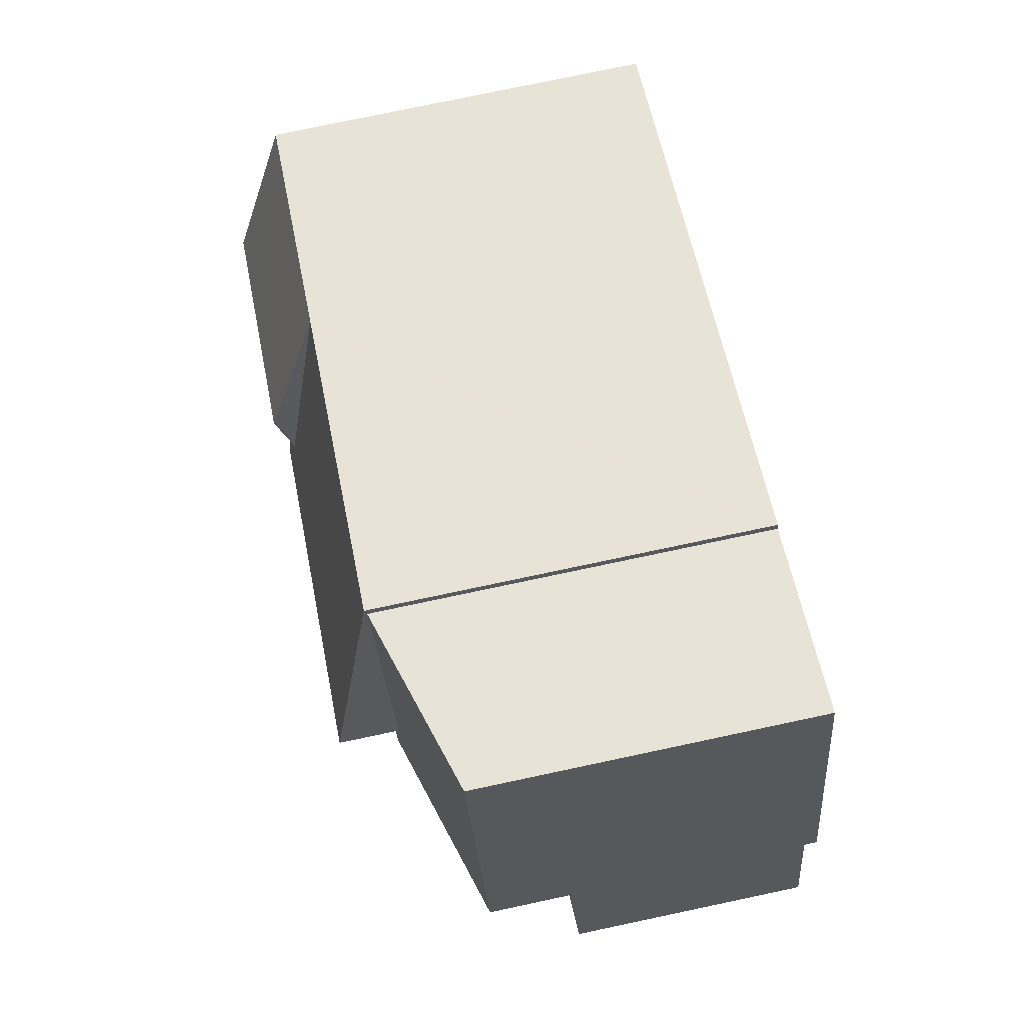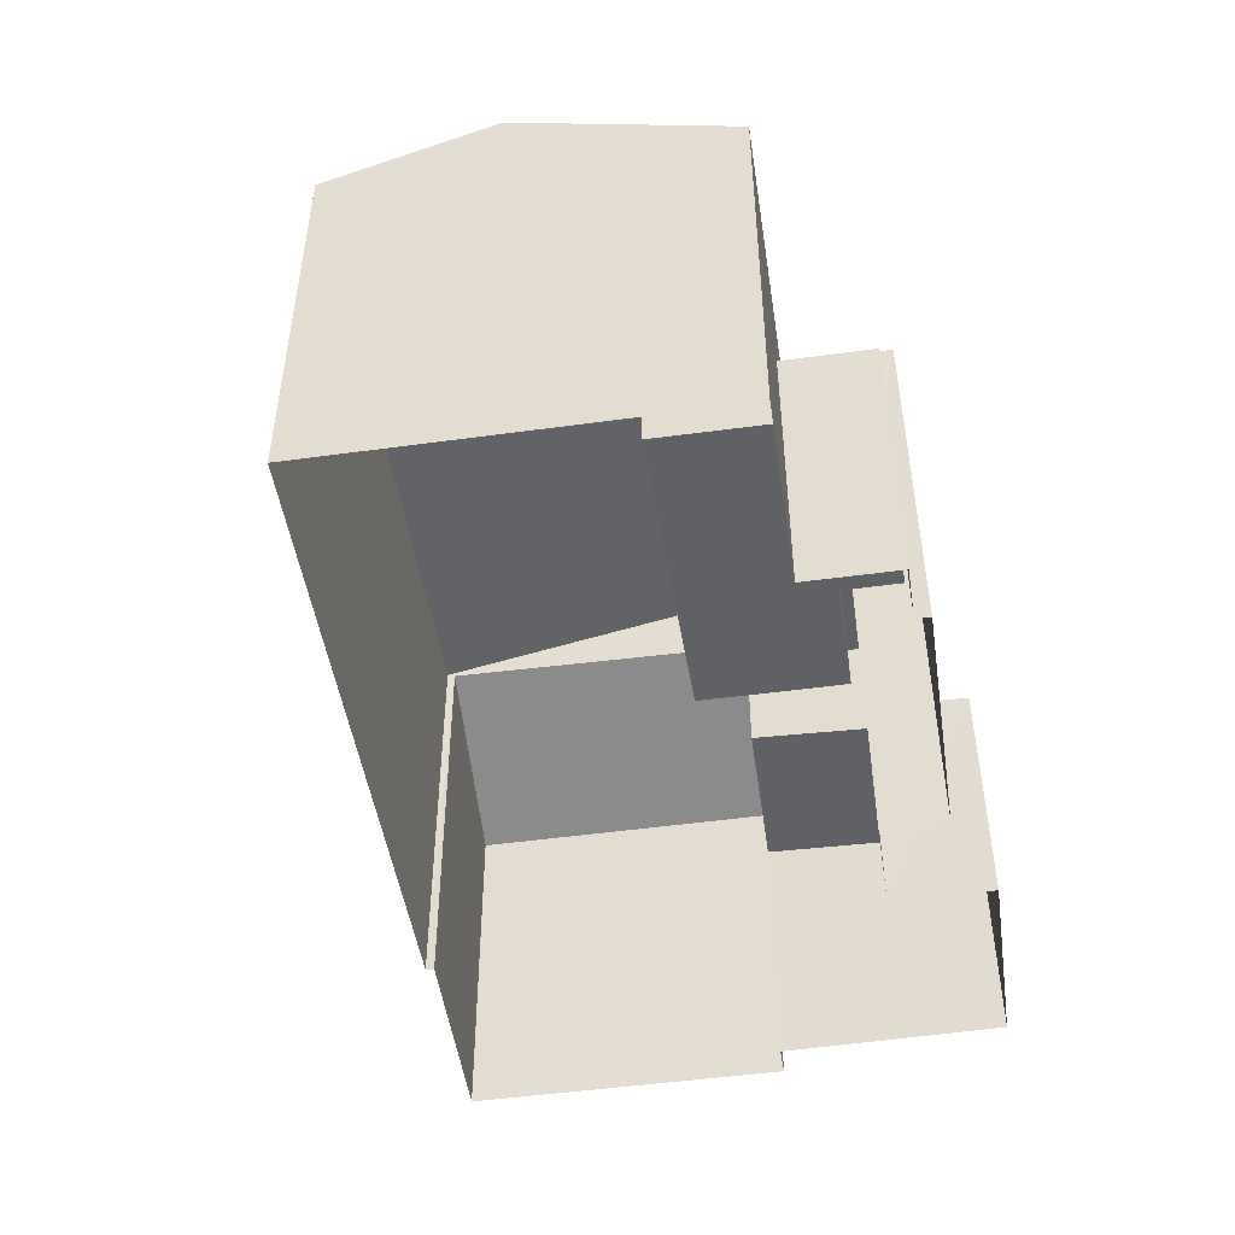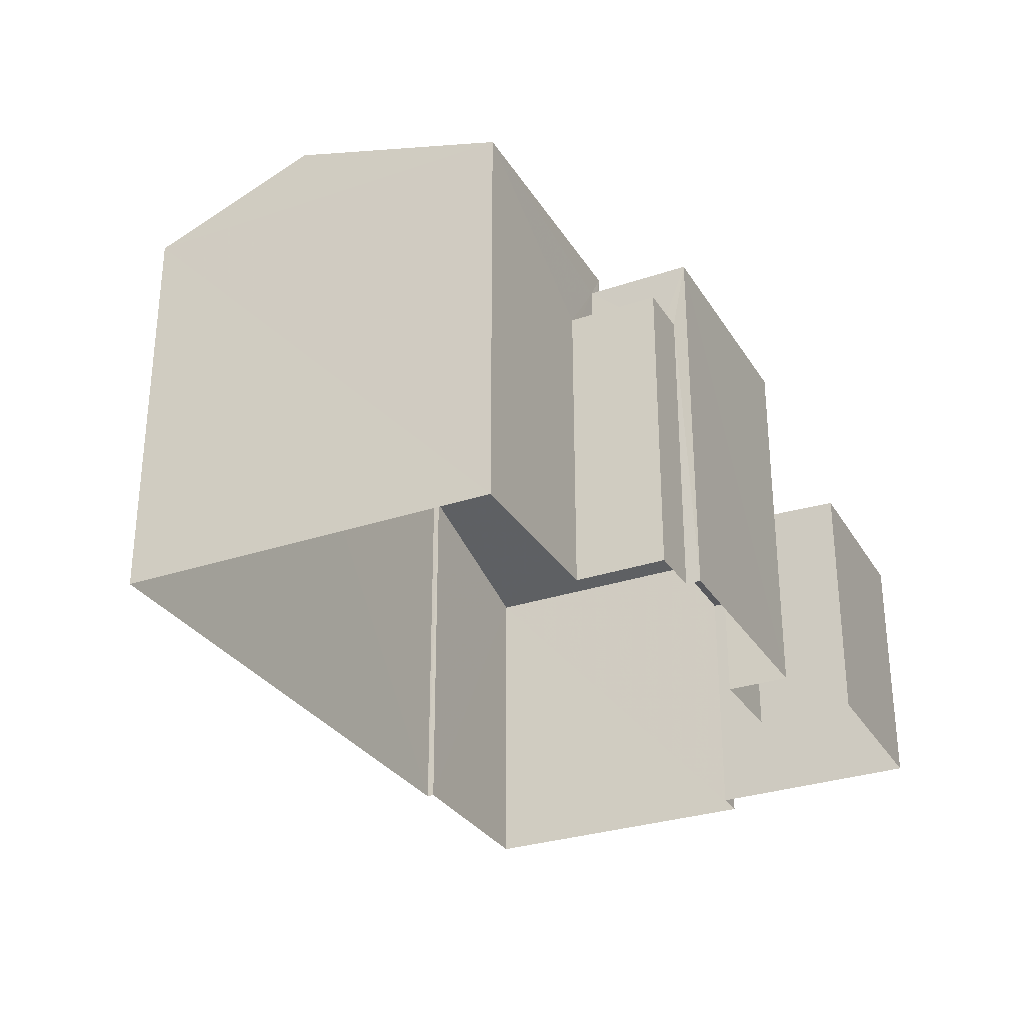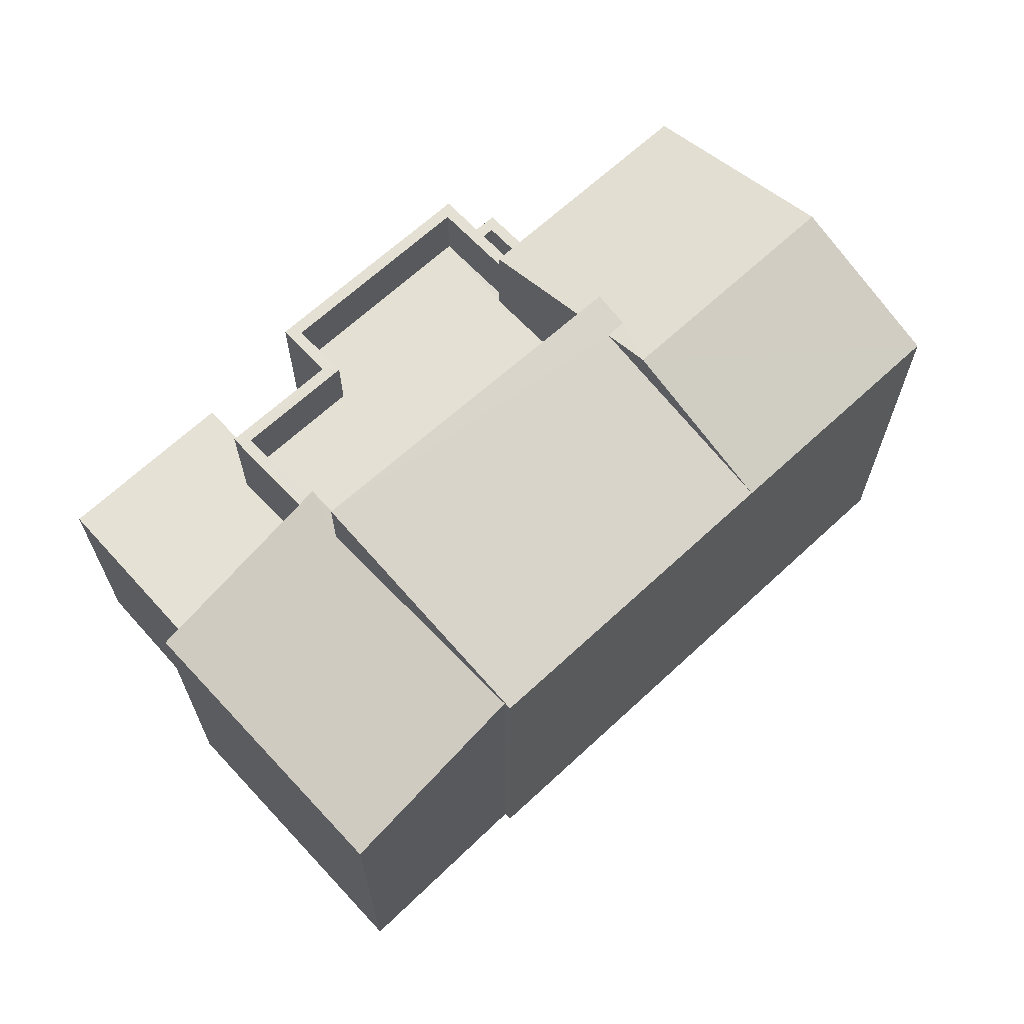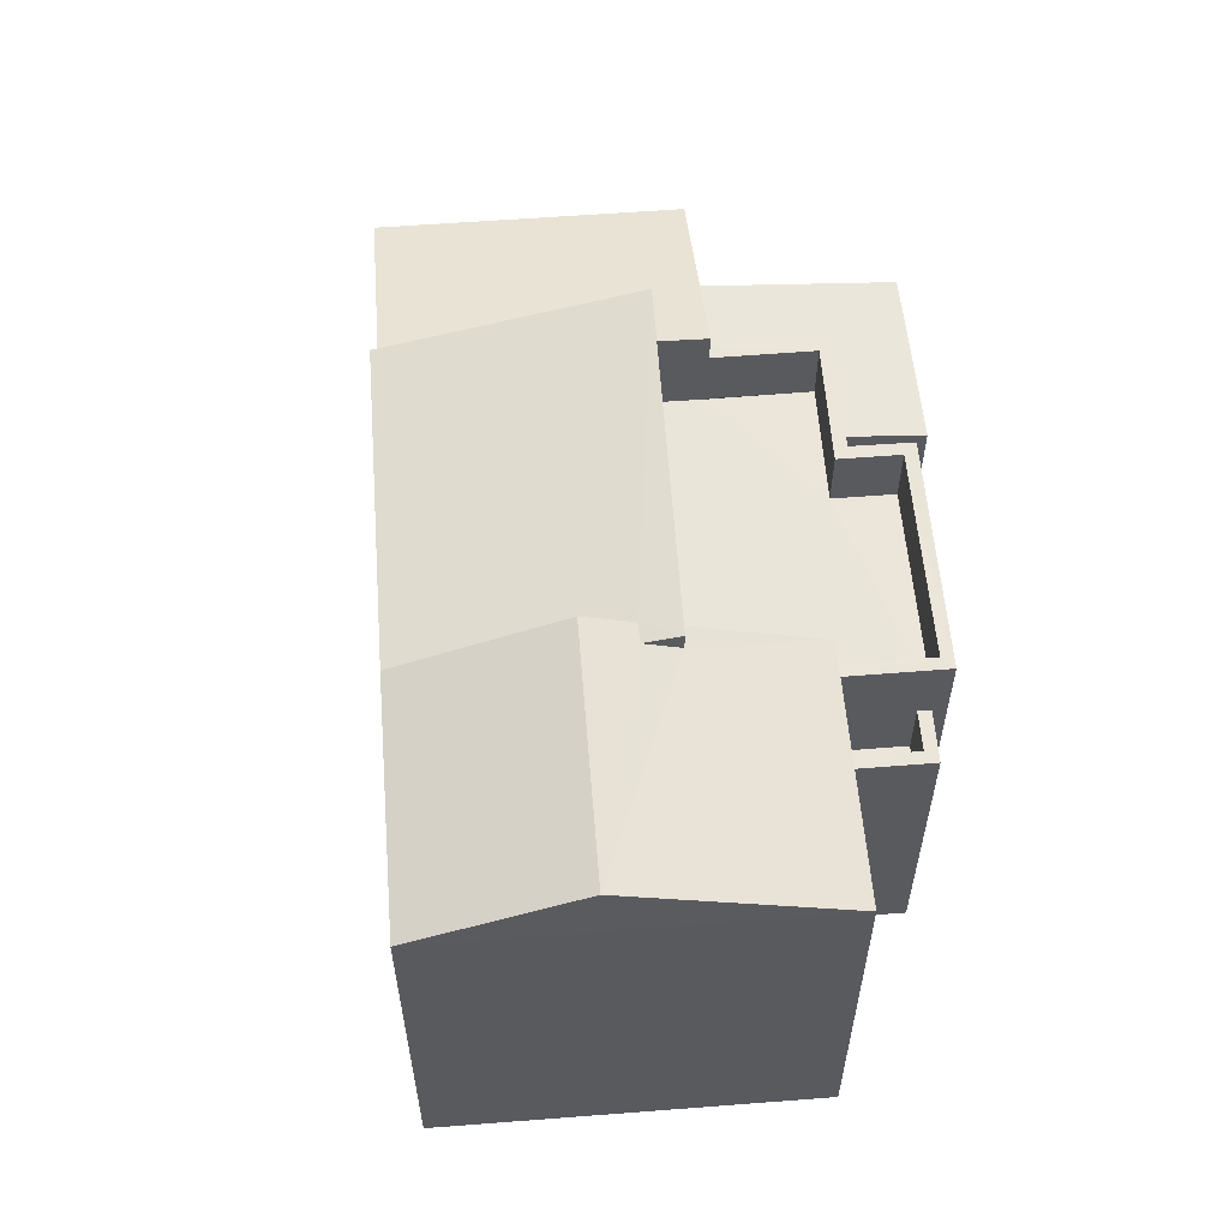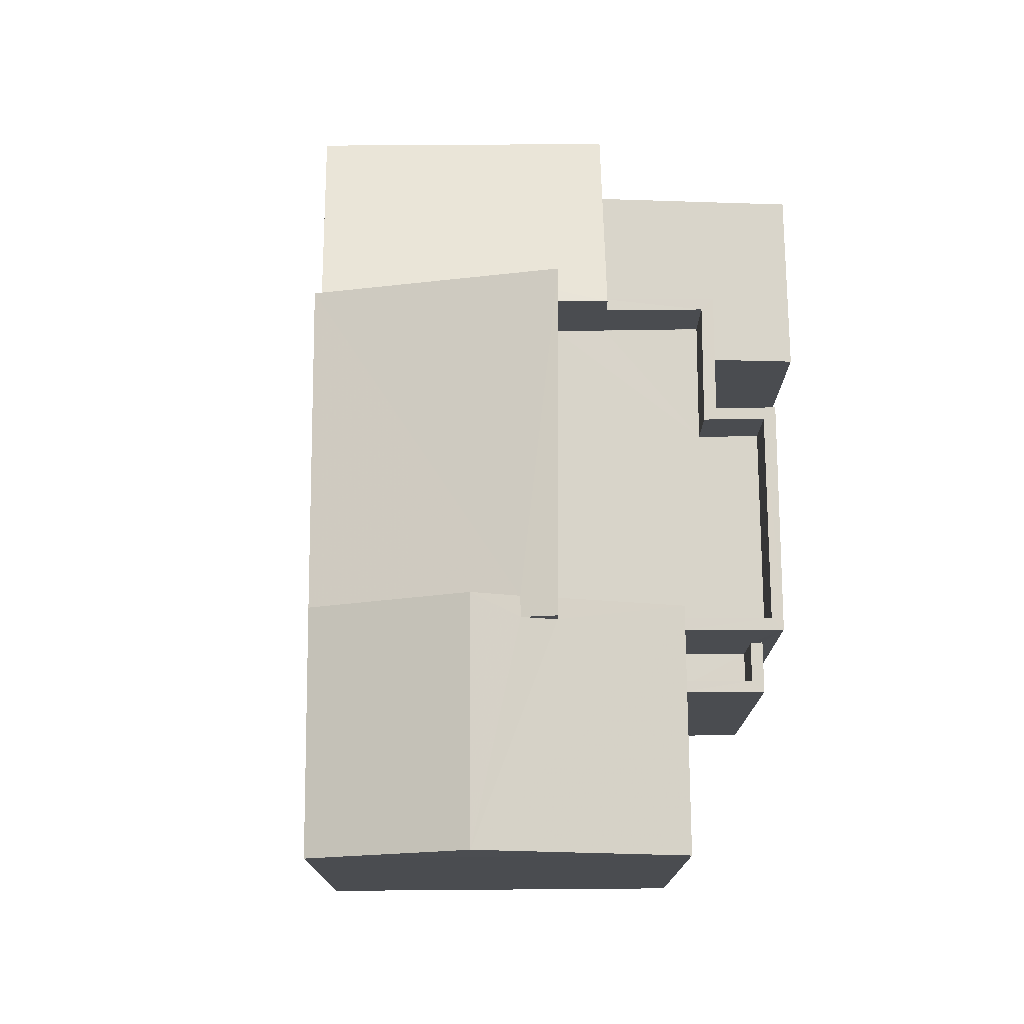
<metadata>
{"format":"obj","ext":"obj","renderer":"f3d","projection":"perspective","resolution":1024,"background":"white","views":[{"elev":77.9,"azim":78.1,"up":"+Y"},{"elev":-48.5,"azim":-62.1,"up":"+Z"},{"elev":-29.8,"azim":-44.5,"up":"+Z"},{"elev":65.8,"azim":156.1,"up":"+Z"},{"elev":57.7,"azim":-75.4,"up":"+Z"},{"elev":75.0,"azim":-71.2,"up":"+Z"}]}
</metadata>
<code>
v -8.806e+04 -1.007e+05 2.362
v -8.806e+04 -1.007e+05 2.36
v -8.806e+04 -1.007e+05 2.362
v -8.805e+04 -1.007e+05 2.36
v -8.805e+04 -1.007e+05 2.36
v -8.805e+04 -1.007e+05 2.362
v -8.806e+04 -1.007e+05 2.362
v -8.805e+04 -1.007e+05 2.362
v -8.805e+04 -1.007e+05 2.362
v -8.805e+04 -1.007e+05 2.362
v -8.805e+04 -1.007e+05 2.362
v -8.805e+04 -1.007e+05 2.36
v -8.805e+04 -1.007e+05 2.362
v -8.805e+04 -1.007e+05 2.362
v -8.805e+04 -1.007e+05 2.362
v -8.805e+04 -1.007e+05 2.362
v -8.805e+04 -1.007e+05 6.489
v -8.805e+04 -1.007e+05 6.408
v -8.805e+04 -1.007e+05 6.341
v -8.805e+04 -1.007e+05 6.34
v -8.805e+04 -1.007e+05 6.487
v -8.805e+04 -1.007e+05 6.408
v -8.805e+04 -1.007e+05 8.667
v -8.805e+04 -1.007e+05 7.786
v -8.805e+04 -1.007e+05 7.783
v -8.805e+04 -1.007e+05 8.678
v -8.805e+04 -1.007e+05 8.732
v -8.805e+04 -1.007e+05 8.731
v -8.805e+04 -1.007e+05 7.252
v -8.805e+04 -1.007e+05 7.252
v -8.805e+04 -1.007e+05 7.252
v -8.805e+04 -1.007e+05 7.252
v -8.805e+04 -1.007e+05 7.252
v -8.806e+04 -1.007e+05 7.251
v -8.805e+04 -1.007e+05 7.251
v -8.805e+04 -1.007e+05 7.252
v -8.805e+04 -1.007e+05 7.252
v -8.805e+04 -1.007e+05 7.252
v -8.805e+04 -1.007e+05 8.252
v -8.805e+04 -1.007e+05 8.252
v -8.806e+04 -1.007e+05 8.252
v -8.805e+04 -1.007e+05 8.252
v -8.805e+04 -1.007e+05 8.252
v -8.805e+04 -1.007e+05 8.252
v -8.805e+04 -1.007e+05 8.252
v -8.805e+04 -1.007e+05 8.252
v -8.805e+04 -1.007e+05 8.252
v -8.805e+04 -1.007e+05 8.252
v -8.805e+04 -1.007e+05 8.252
v -8.805e+04 -1.007e+05 8.252
v -8.806e+04 -1.007e+05 6.152
v -8.805e+04 -1.007e+05 6.152
v -8.806e+04 -1.007e+05 6.152
v -8.806e+04 -1.007e+05 6.152
v -8.806e+04 -1.007e+05 7.152
v -8.806e+04 -1.007e+05 7.152
v -8.806e+04 -1.007e+05 7.152
v -8.805e+04 -1.007e+05 7.152
v -8.805e+04 -1.007e+05 7.152
v -8.806e+04 -1.007e+05 7.152
v -8.806e+04 -1.007e+05 8.71
v -8.806e+04 -1.007e+05 9.746
v -8.806e+04 -1.007e+05 9.746
v -8.806e+04 -1.007e+05 8.71
v -8.806e+04 -1.007e+05 9.333
v -8.806e+04 -1.007e+05 9.335
v -8.805e+04 -1.007e+05 8.712
v -8.806e+04 -1.007e+05 9.507
v -8.806e+04 -1.007e+05 9.507
v -8.806e+04 -1.007e+05 8.712
v -8.805e+04 -1.007e+05 8.71
v -8.805e+04 -1.007e+05 9.661
v -8.806e+04 -1.007e+05 9.642
v -8.806e+04 -1.007e+05 8.711
f 1 2 3
f 2 4 5
f 6 7 3
f 8 6 9
f 10 11 12
f 11 5 12
f 13 14 15
f 13 15 11
f 15 16 5
f 16 9 6
f 3 2 5
f 16 6 3
f 15 5 11
f 16 3 5
f 17 18 19
f 19 18 20
f 17 21 18
f 20 18 22
f 23 24 25
f 25 26 23
f 27 24 23
f 28 27 23
f 29 30 31
f 31 32 33
f 33 34 29
f 33 35 34
f 36 37 38
f 36 38 33
f 33 38 35
f 33 29 31
f 39 40 41
f 39 42 43
f 41 40 44
f 45 46 47
f 45 47 48
f 47 49 48
f 43 42 49
f 50 49 47
f 43 49 50
f 40 39 43
f 51 52 53
f 51 54 52
f 55 56 57
f 58 57 59
f 59 57 60
f 57 56 60
f 61 62 63
f 64 61 63
f 65 66 67
f 62 67 66
f 63 62 68
f 69 63 68
f 62 66 68
f 67 62 70
f 71 64 69
f 71 69 72
f 69 73 72
f 69 68 73
f 13 20 14
f 13 19 20
f 15 14 20
f 22 15 20
f 19 13 11
f 17 19 11
f 27 38 46
f 27 45 24
f 24 17 10
f 46 38 37
f 10 17 11
f 45 21 17
f 27 46 45
f 45 17 24
f 25 10 12
f 25 24 10
f 5 25 12
f 5 26 25
f 28 38 27
f 28 35 38
f 18 48 22
f 15 22 16
f 16 22 49
f 22 48 49
f 49 9 16
f 49 42 9
f 9 42 39
f 8 9 39
f 58 41 53
f 41 58 39
f 39 59 8
f 52 58 53
f 8 59 6
f 58 59 39
f 21 45 48
f 18 21 48
f 30 40 31
f 30 44 40
f 46 36 47
f 46 37 36
f 50 36 33
f 50 47 36
f 43 33 32
f 43 50 33
f 31 43 32
f 31 40 43
f 54 55 57
f 54 51 55
f 52 54 57
f 58 52 57
f 6 60 7
f 6 59 60
f 56 3 7
f 60 56 7
f 3 56 1
f 29 67 44
f 30 29 44
f 51 53 55
f 1 56 70
f 41 67 70
f 55 53 41
f 44 67 41
f 55 41 56
f 56 41 70
f 62 61 70
f 65 67 74
f 69 64 63
f 61 2 1
f 70 61 1
f 61 64 2
f 2 64 4
f 64 71 4
f 29 34 74
f 67 29 74
f 71 72 26
f 72 23 26
f 4 71 26
f 5 4 26
f 23 72 28
f 35 28 74
f 34 35 74
f 65 72 73
f 65 73 66
f 74 28 65
f 28 72 65
f 66 73 68

</code>
